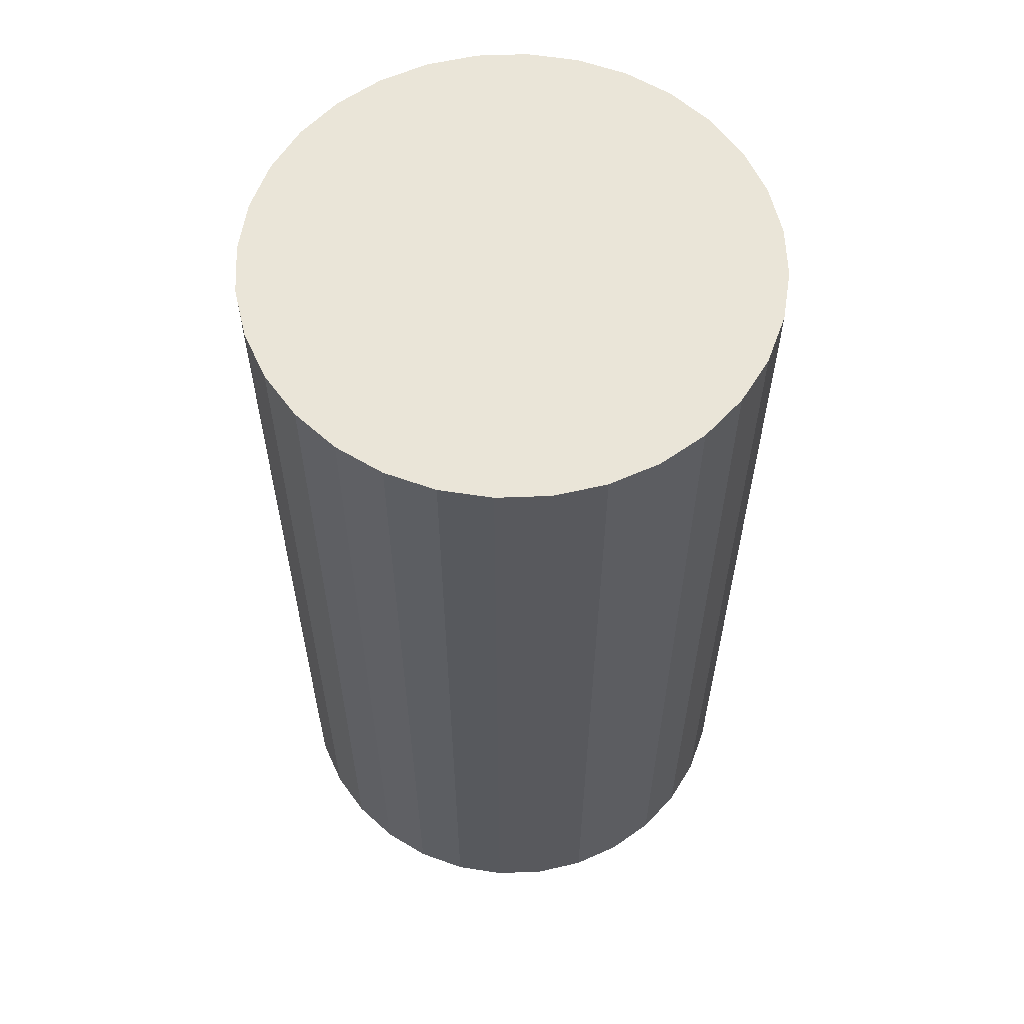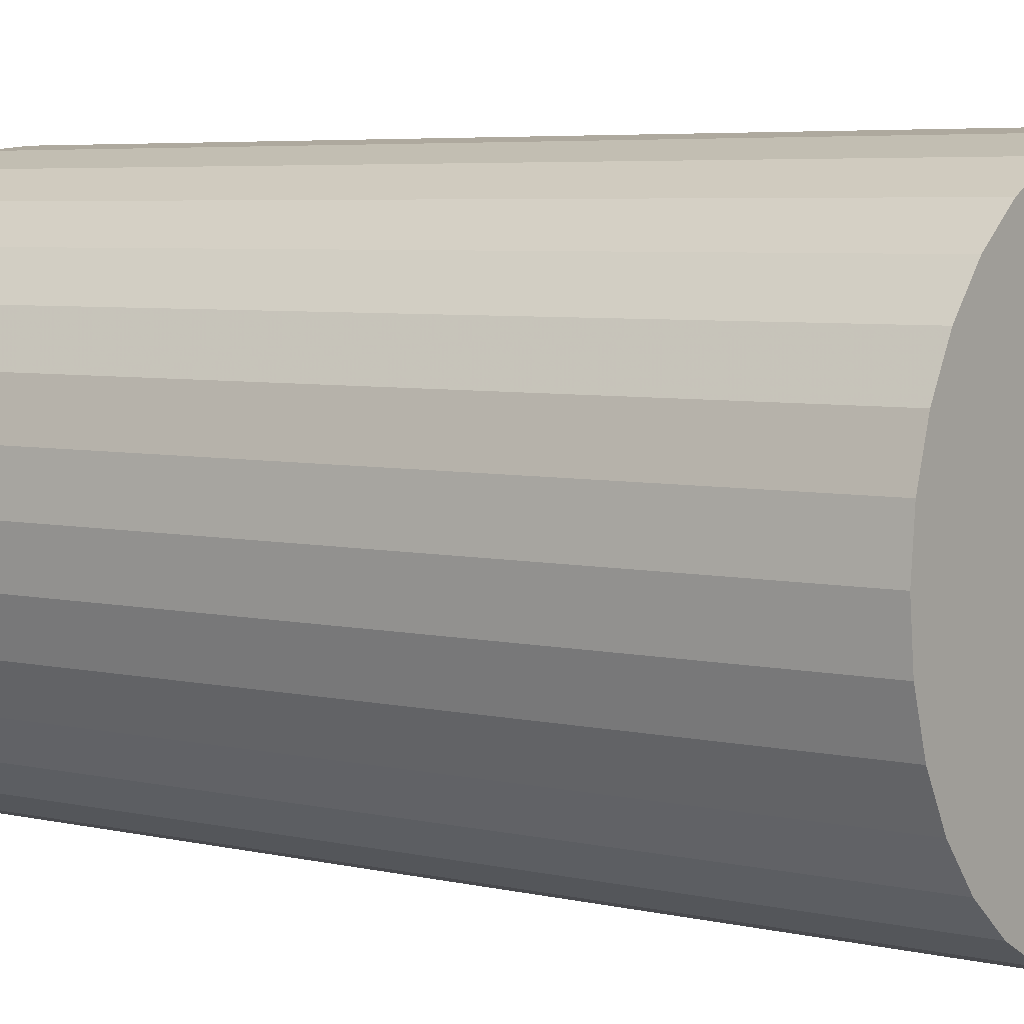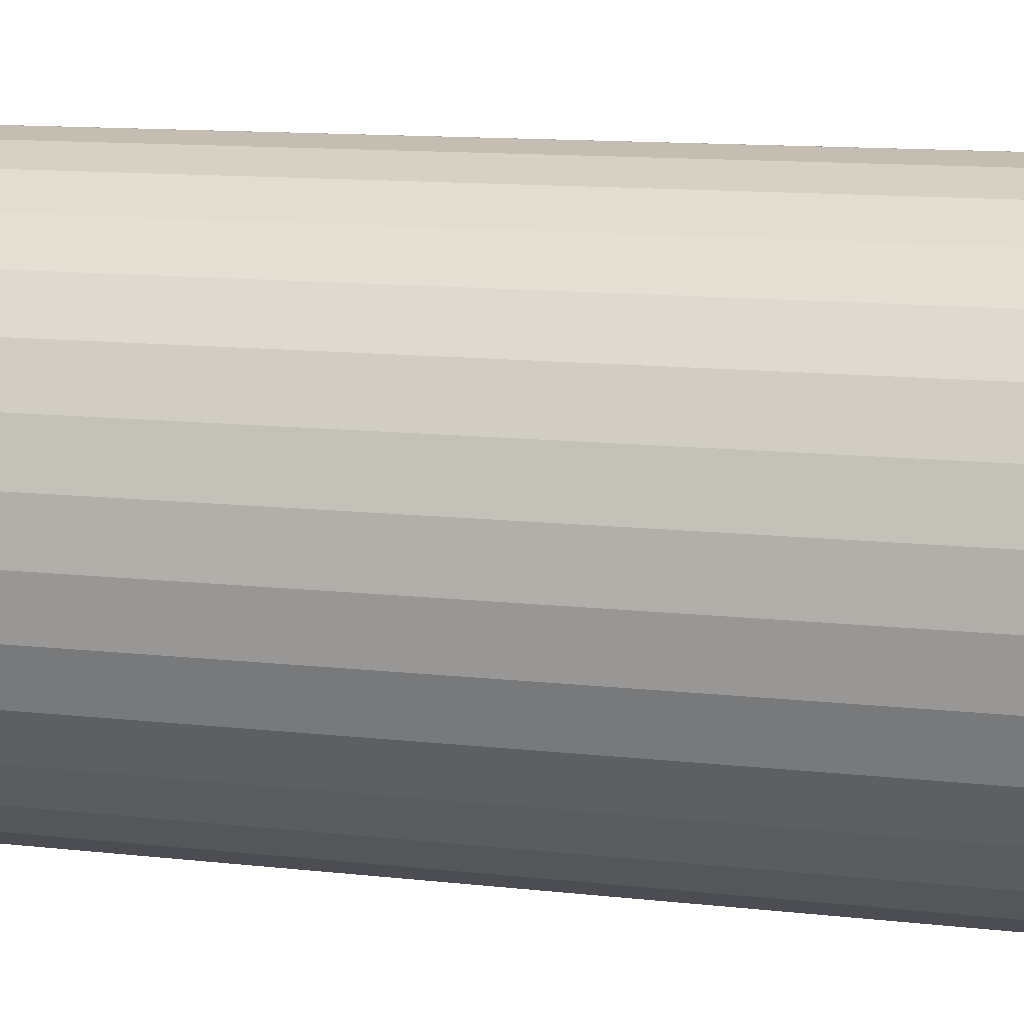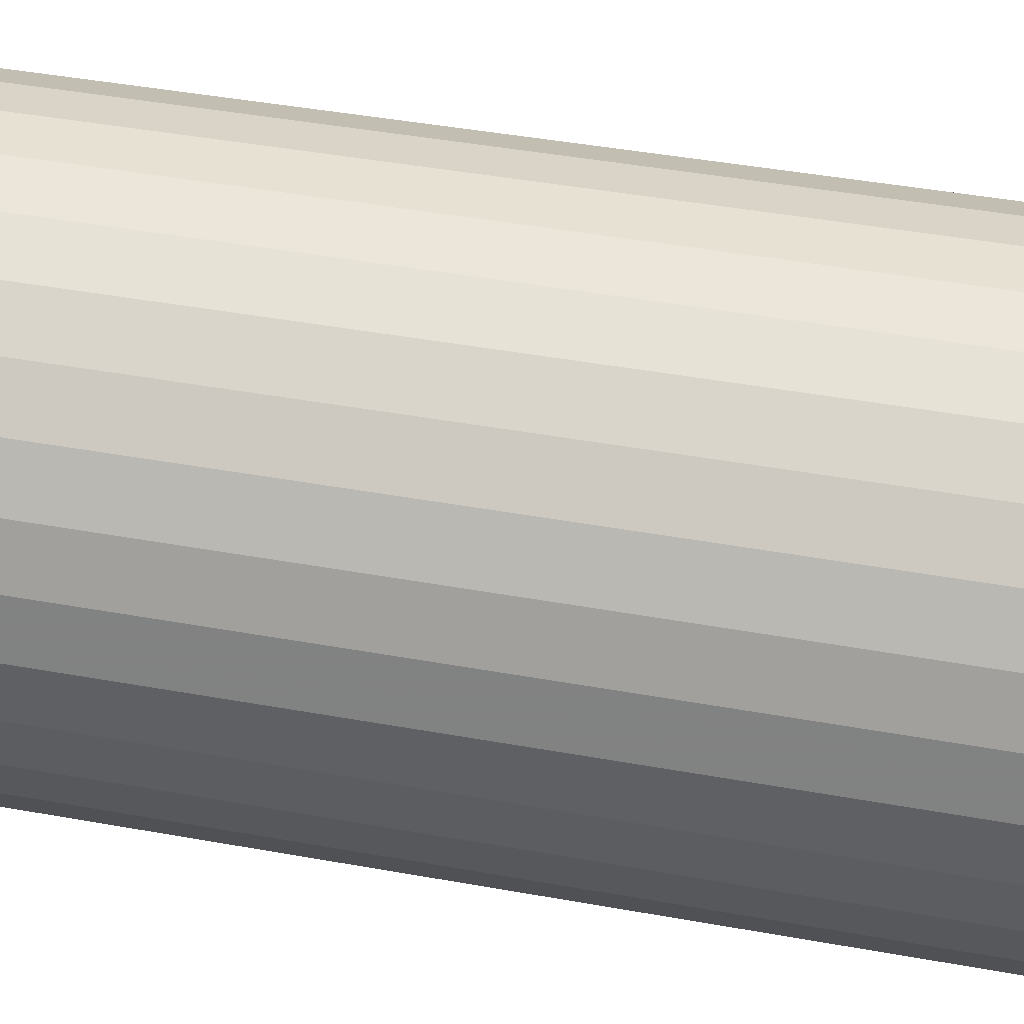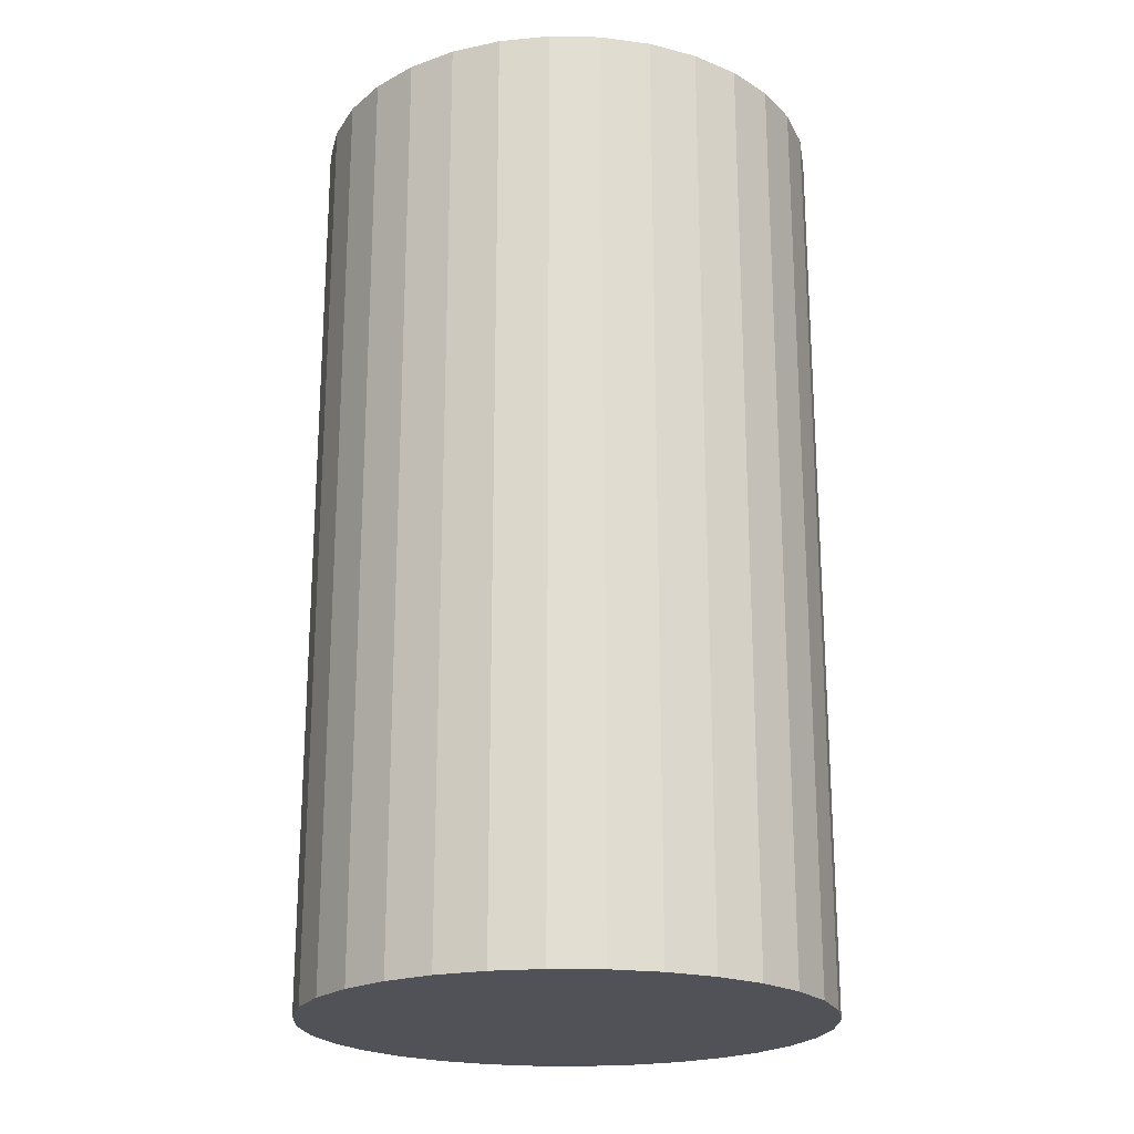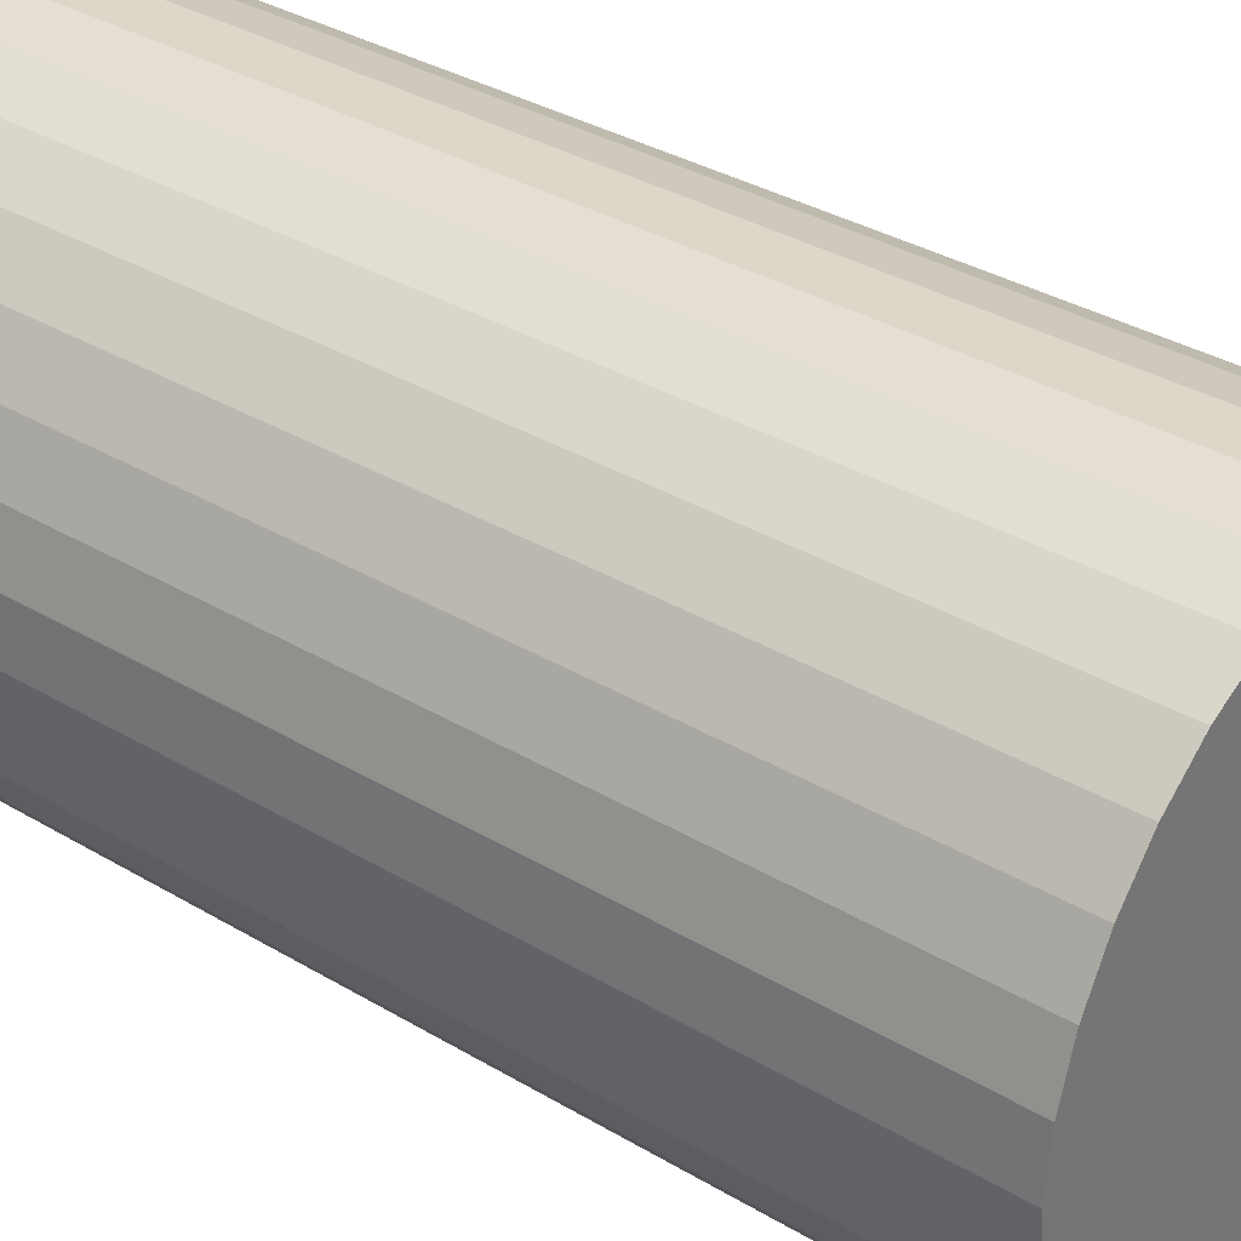
<metadata>
{"format":"obj","ext":"obj","renderer":"f3d","projection":"perspective","resolution":1024,"background":"white","views":[{"elev":59.6,"azim":-52.8,"up":"+Z"},{"elev":5.1,"azim":-53.3,"up":"+Y"},{"elev":12.0,"azim":-74.8,"up":"+Y"},{"elev":44.5,"azim":-78.1,"up":"+Y"},{"elev":-21.5,"azim":37.6,"up":"+Z"},{"elev":34.1,"azim":129.0,"up":"+Y"}]}
</metadata>
<code>
v 0 0 -0.04846
v 0.02699 0 -0.04846
v 0.02699 0 0.04846
v 0 0 0.04846
v 0.02647 0.005265 -0.04846
v 0.02647 0.005265 0.04846
v 0.02493 0.01033 -0.04846
v 0.02493 0.01033 0.04846
v 0.02244 0.01499 -0.04846
v 0.02244 0.01499 0.04846
v 0.01908 0.01908 -0.04846
v 0.01908 0.01908 0.04846
v 0.01499 0.02244 -0.04846
v 0.01499 0.02244 0.04846
v 0.01033 0.02493 -0.04846
v 0.01033 0.02493 0.04846
v 0.005265 0.02647 -0.04846
v 0.005265 0.02647 0.04846
v 0 0.02699 -0.04846
v 0 0.02699 0.04846
v -0.005265 0.02647 -0.04846
v -0.005265 0.02647 0.04846
v -0.01033 0.02493 -0.04846
v -0.01033 0.02493 0.04846
v -0.01499 0.02244 -0.04846
v -0.01499 0.02244 0.04846
v -0.01908 0.01908 -0.04846
v -0.01908 0.01908 0.04846
v -0.02244 0.01499 -0.04846
v -0.02244 0.01499 0.04846
v -0.02493 0.01033 -0.04846
v -0.02493 0.01033 0.04846
v -0.02647 0.005265 -0.04846
v -0.02647 0.005265 0.04846
v -0.02699 0 -0.04846
v -0.02699 0 0.04846
v -0.02647 -0.005265 -0.04846
v -0.02647 -0.005265 0.04846
v -0.02493 -0.01033 -0.04846
v -0.02493 -0.01033 0.04846
v -0.02244 -0.01499 -0.04846
v -0.02244 -0.01499 0.04846
v -0.01908 -0.01908 -0.04846
v -0.01908 -0.01908 0.04846
v -0.01499 -0.02244 -0.04846
v -0.01499 -0.02244 0.04846
v -0.01033 -0.02493 -0.04846
v -0.01033 -0.02493 0.04846
v -0.005265 -0.02647 -0.04846
v -0.005265 -0.02647 0.04846
v -0 -0.02699 -0.04846
v -0 -0.02699 0.04846
v 0.005265 -0.02647 -0.04846
v 0.005265 -0.02647 0.04846
v 0.01033 -0.02493 -0.04846
v 0.01033 -0.02493 0.04846
v 0.01499 -0.02244 -0.04846
v 0.01499 -0.02244 0.04846
v 0.01908 -0.01908 -0.04846
v 0.01908 -0.01908 0.04846
v 0.02244 -0.01499 -0.04846
v 0.02244 -0.01499 0.04846
v 0.02493 -0.01033 -0.04846
v 0.02493 -0.01033 0.04846
v 0.02647 -0.005265 -0.04846
v 0.02647 -0.005265 0.04846
f 2 1 5
f 2 5 3
f 3 5 6
f 3 6 4
f 5 1 7
f 5 7 6
f 6 7 8
f 6 8 4
f 7 1 9
f 7 9 8
f 8 9 10
f 8 10 4
f 9 1 11
f 9 11 10
f 10 11 12
f 10 12 4
f 11 1 13
f 11 13 12
f 12 13 14
f 12 14 4
f 13 1 15
f 13 15 14
f 14 15 16
f 14 16 4
f 15 1 17
f 15 17 16
f 16 17 18
f 16 18 4
f 17 1 19
f 17 19 18
f 18 19 20
f 18 20 4
f 19 1 21
f 19 21 20
f 20 21 22
f 20 22 4
f 21 1 23
f 21 23 22
f 22 23 24
f 22 24 4
f 23 1 25
f 23 25 24
f 24 25 26
f 24 26 4
f 25 1 27
f 25 27 26
f 26 27 28
f 26 28 4
f 27 1 29
f 27 29 28
f 28 29 30
f 28 30 4
f 29 1 31
f 29 31 30
f 30 31 32
f 30 32 4
f 31 1 33
f 31 33 32
f 32 33 34
f 32 34 4
f 33 1 35
f 33 35 34
f 34 35 36
f 34 36 4
f 35 1 37
f 35 37 36
f 36 37 38
f 36 38 4
f 37 1 39
f 37 39 38
f 38 39 40
f 38 40 4
f 39 1 41
f 39 41 40
f 40 41 42
f 40 42 4
f 41 1 43
f 41 43 42
f 42 43 44
f 42 44 4
f 43 1 45
f 43 45 44
f 44 45 46
f 44 46 4
f 45 1 47
f 45 47 46
f 46 47 48
f 46 48 4
f 47 1 49
f 47 49 48
f 48 49 50
f 48 50 4
f 49 1 51
f 49 51 50
f 50 51 52
f 50 52 4
f 51 1 53
f 51 53 52
f 52 53 54
f 52 54 4
f 53 1 55
f 53 55 54
f 54 55 56
f 54 56 4
f 55 1 57
f 55 57 56
f 56 57 58
f 56 58 4
f 57 1 59
f 57 59 58
f 58 59 60
f 58 60 4
f 59 1 61
f 59 61 60
f 60 61 62
f 60 62 4
f 61 1 63
f 61 63 62
f 62 63 64
f 62 64 4
f 63 1 65
f 63 65 64
f 64 65 66
f 64 66 4
f 65 1 2
f 65 2 66
f 66 2 3
f 66 3 4

</code>
